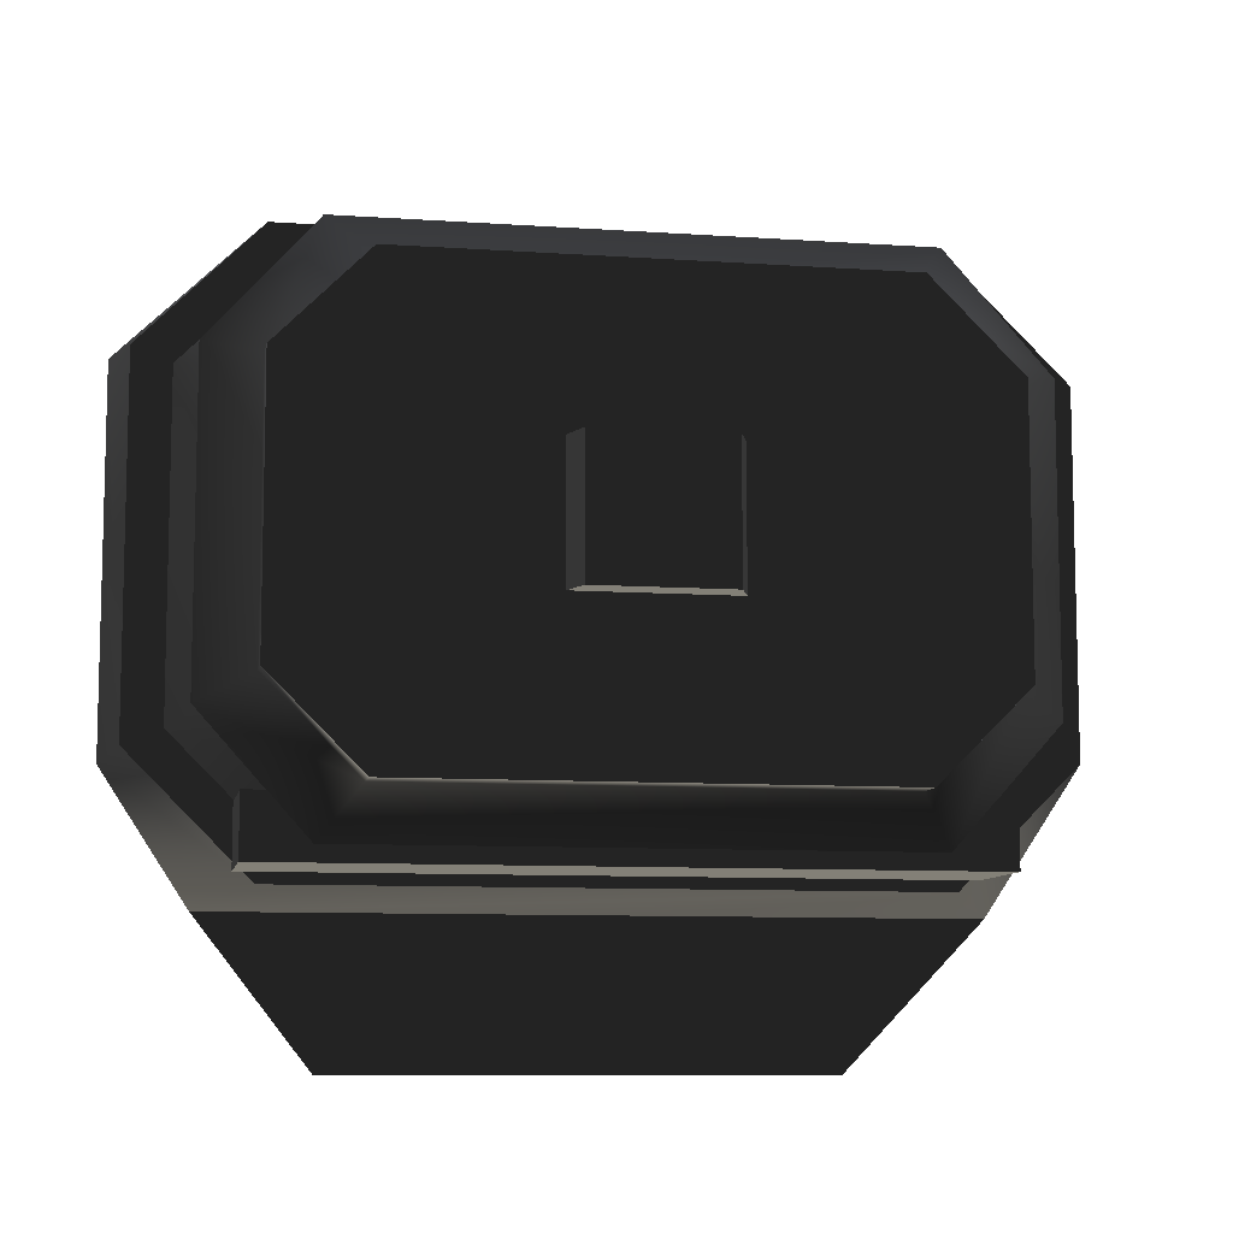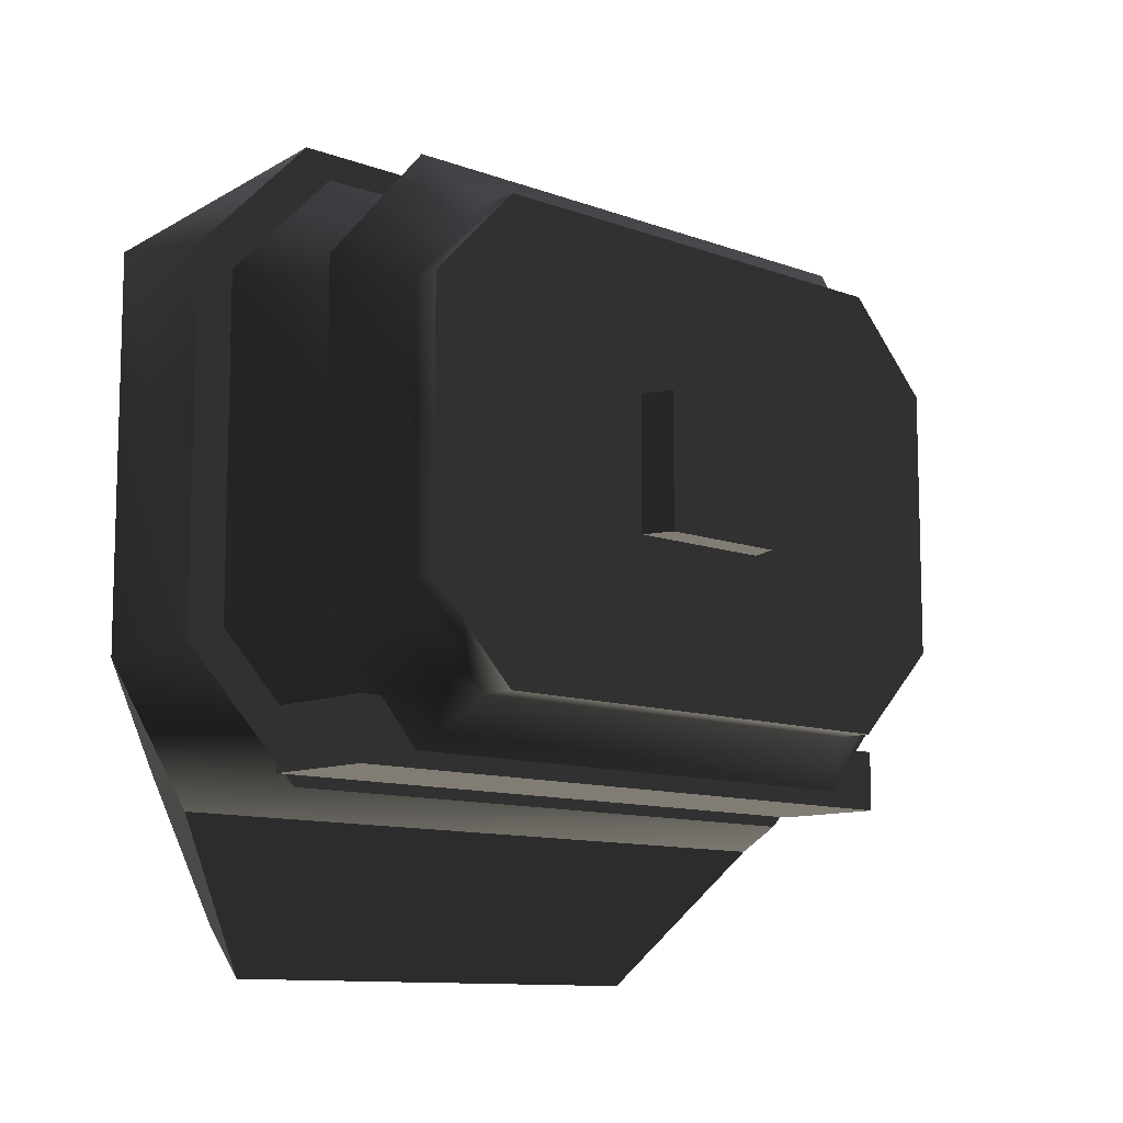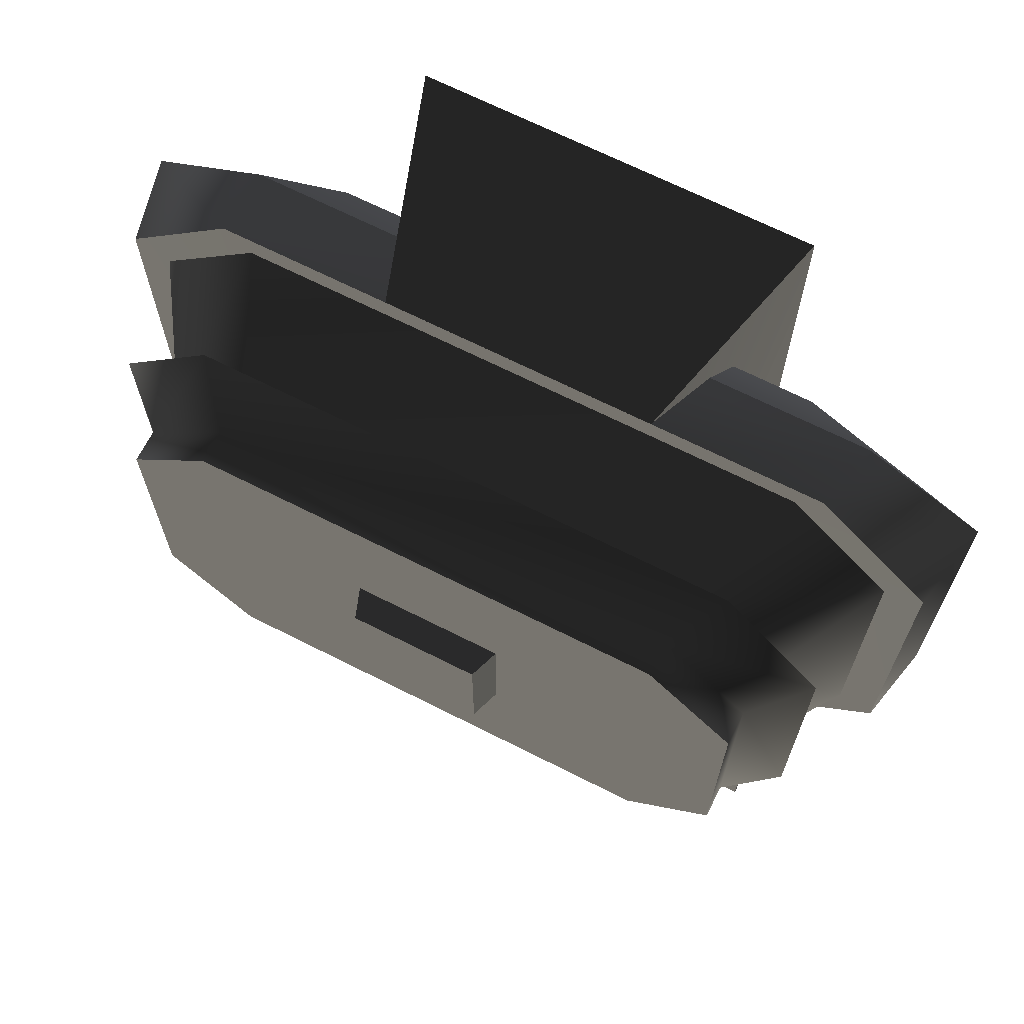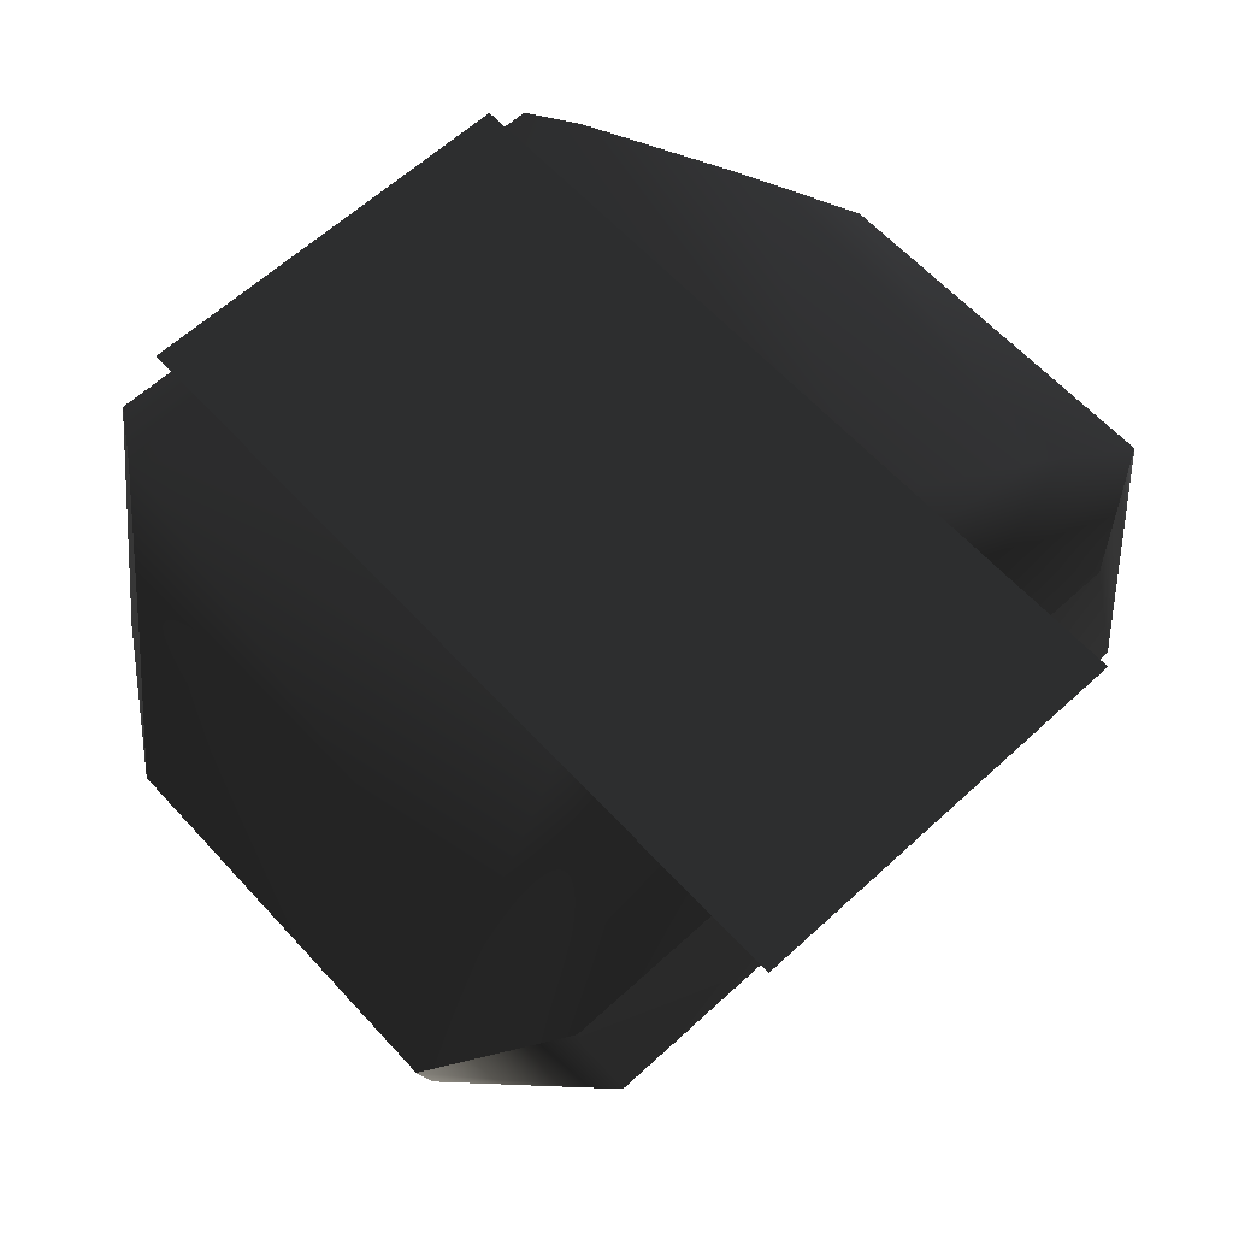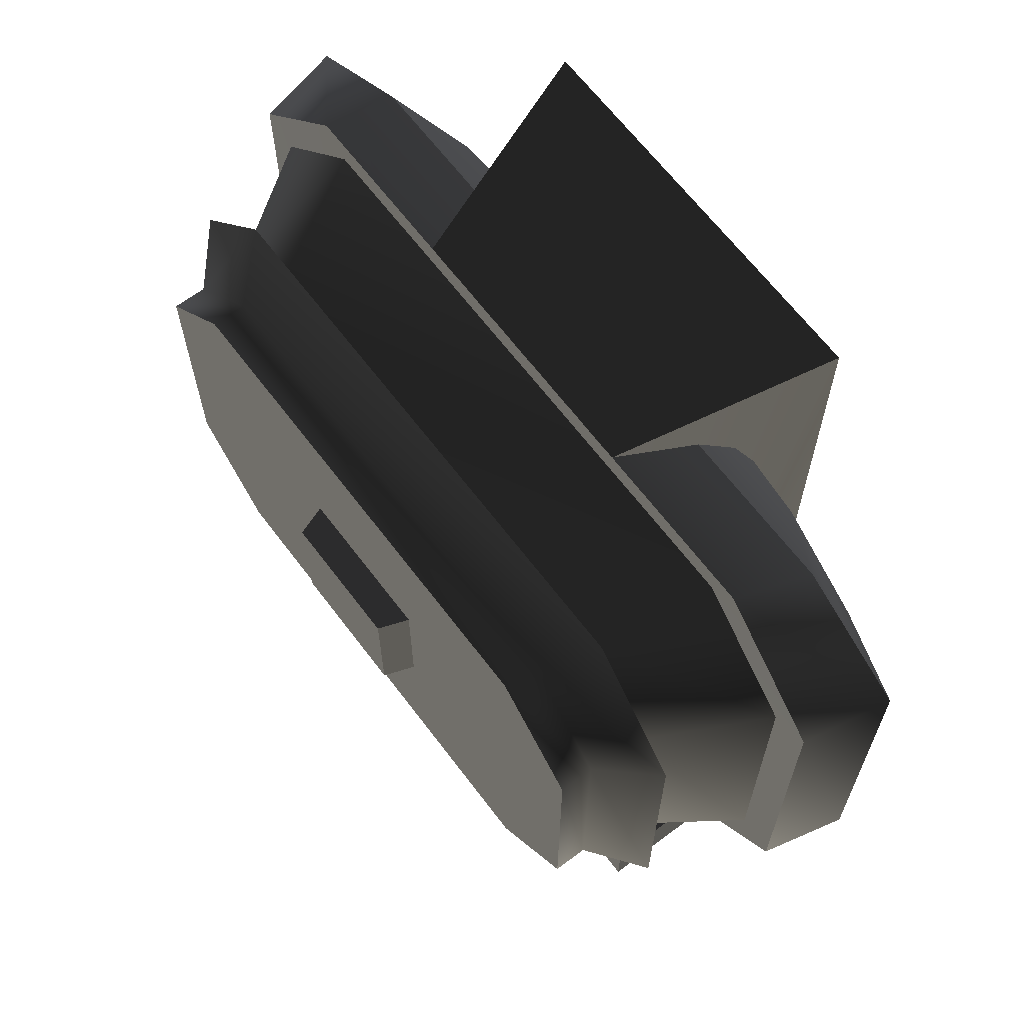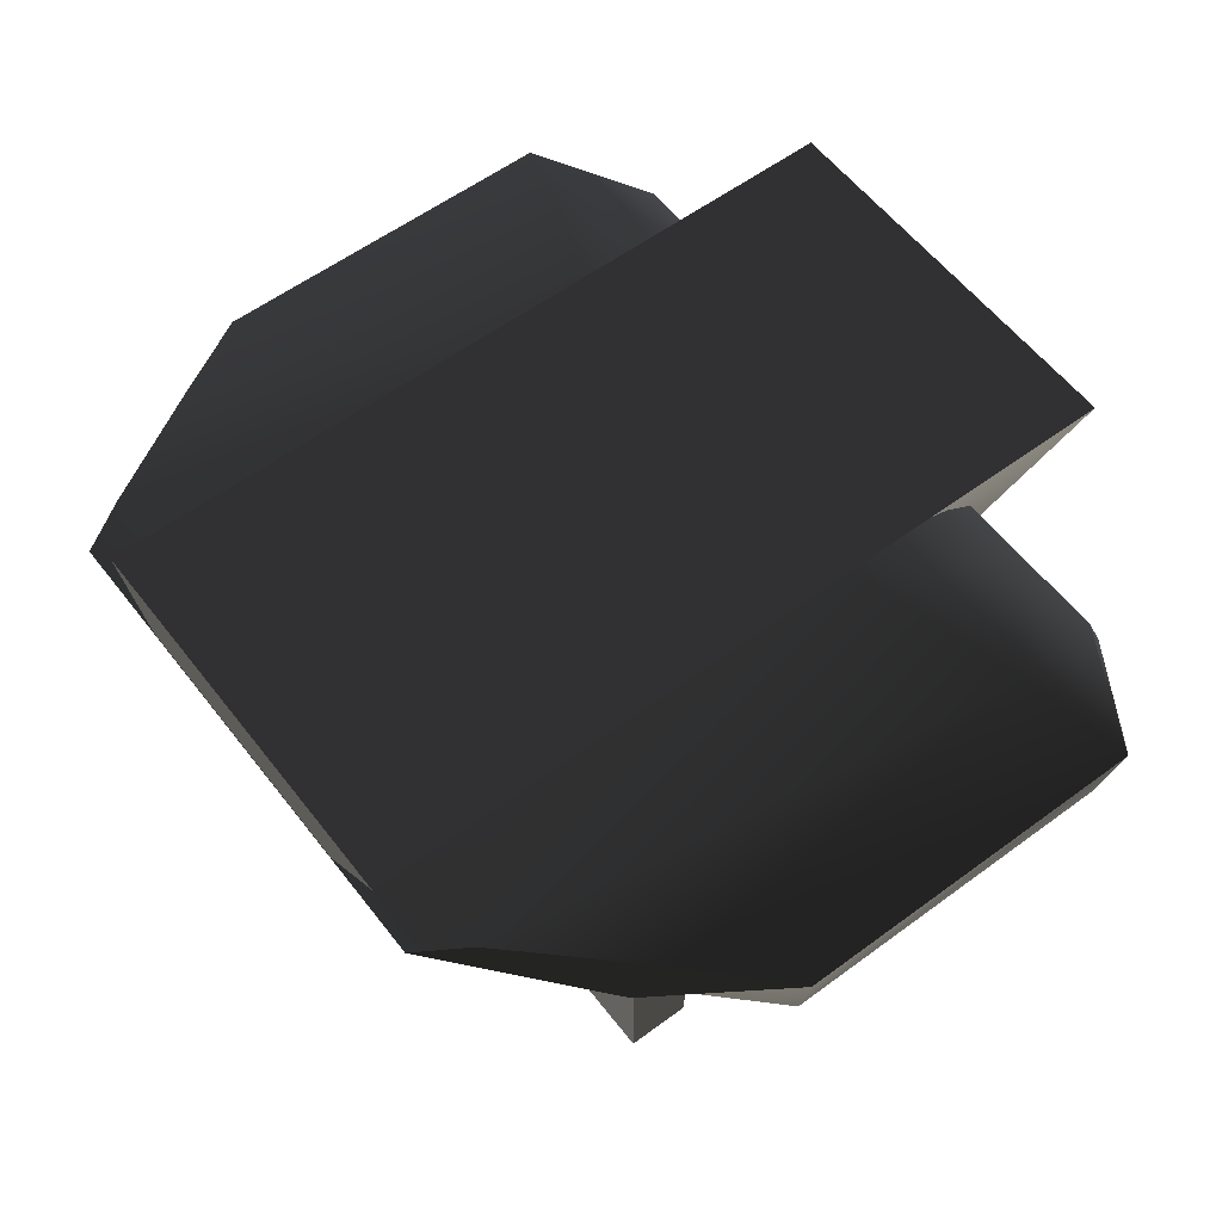
<metadata>
{"format":"obj","ext":"obj","renderer":"f3d","projection":"perspective","resolution":1024,"background":"white","views":[{"elev":-9.1,"azim":-10.4,"up":"+Z"},{"elev":-10.5,"azim":-43.5,"up":"+Z"},{"elev":67.9,"azim":26.9,"up":"+Z"},{"elev":63.3,"azim":-42.7,"up":"+Y"},{"elev":65.4,"azim":52.9,"up":"+Z"},{"elev":58.0,"azim":-127.4,"up":"+Y"}]}
</metadata>
<code>
v  -13.19 4.662 -12.44
v  -18.13 4.662 -7.496
v  -18.92 8.319 -7.82
v  -15.38 8.447 -13.24
v  -18.92 8.319 7.659
v  -18.13 4.662 7.338
v  18.13 4.662 -7.496
v  13.19 4.662 -12.44
v  15.38 8.447 -13.24
v  18.92 8.319 -7.82
v  18.13 4.662 7.338
v  18.92 8.319 7.659
v  -13.19 4.662 12.28
v  13.19 4.662 12.28
v  13.76 8.319 10.5
v  -13.76 8.319 10.5
v  13.59 -3.557 -5.629
v  9.88 -2.145 -9.334
v  13.59 -2.145 -5.629
v  13.59 -3.557 5.486
v  13.59 -2.145 5.486
v  15.77 -0.1847 -6.525
v  11.47 -0.1847 -11.34
v  9.88 -3.557 -9.334
v  15.77 -0.1847 6.374
v  9.88 -3.557 9.191
v  9.88 -2.145 9.191
v  11.47 -0.1847 11.19
v  -13.59 -2.145 5.486
v  -11.47 -0.1847 11.19
v  -15.77 -0.1847 6.374
v  -9.88 -2.145 9.191
v  -13.59 -3.557 5.486
v  -9.88 -3.557 9.191
v  -9.88 -3.557 -9.334
v  -13.59 -3.557 -5.629
v  -13.59 -2.145 -5.629
v  -9.88 -2.145 -9.334
v  -15.77 -0.1847 -6.525
v  -11.47 -0.1847 -11.34
v  11.74 11.73 -17.22
v  15.84 9.973 -11.76
v  -15.84 9.973 -11.76
v  -11.74 11.73 -17.22
v  -10.43 11.68 -19.27
v  10.43 11.68 -19.27
v  12.04 4.656 11.21
v  16.55 4.656 6.696
v  16.55 4.656 -6.849
v  12.04 4.656 -11.36
v  -12.04 4.656 -11.36
v  -16.55 4.656 -6.849
v  -16.55 4.656 6.696
v  -12.04 4.656 11.21
v  -9.88 -0.206 9.191
v  9.88 -0.206 9.191
v  -13.59 -0.206 5.486
v  13.59 -0.206 5.486
v  13.59 -0.206 -5.629
v  9.88 -0.206 -9.334
v  -9.88 -0.206 -9.334
v  -13.59 -0.206 -5.629
v  7.883 11.68 3.163
v  14.74 10.05 5.957
v  10.72 10.05 8.7
v  5.733 11.68 5.312
v  -14.74 10.05 5.957
v  -7.883 11.68 3.163
v  -10.72 10.05 8.7
v  -5.733 11.68 5.312
v  -14.01 -0.198 -11.99
v  -14.01 -0.198 -9.486
v  -14.01 4.66 -9.486
v  -14.01 4.66 -11.99
v  14.01 -0.198 -9.486
v  14.01 4.66 -9.486
v  14.01 -0.198 -11.99
v  14.01 4.66 -11.99
v  -8.541 13.42 14.56
v  -8.541 13.42 -19.18
v  -5.83 11.68 -19.26
v  5.83 11.68 -19.26
v  8.541 13.42 -19.18
v  8.541 13.42 14.56
v  5.83 4.66 12.28
v  -5.83 4.66 12.28
v  -2.746 -4.814 -2.769
v  -2.746 -4.814 2.722
v  -3.366 -3.094 2.722
v  -3.366 -3.094 -2.769
v  2.746 -4.814 2.722
v  2.746 -4.814 -2.769
v  3.366 -3.094 -2.769
v  3.366 -3.094 2.722
v  0 -5.548 -4.681e-06
v  4.681e-06 -5.548 0
v  0 -5.548 0
v  0 -5.548 0
v  -4.681e-06 -5.548 0
v  0 -5.548 4.681e-06
v  0 14.05 -4.681e-06
v  4.681e-06 14.05 0
v  0 14.05 0
v  0 14.05 0
v  -4.681e-06 14.05 0
v  0 14.05 4.681e-06
v  -8.546 13.42 -14.75
v  -8.546 13.42 -14.75
v  -8.546 13.42 -14.75
v  -8.546 13.42 -14.75
v  -8.546 13.42 -14.75
v  -8.546 13.42 -14.75
v  -4.238 13.42 -14.75
v  -4.238 13.42 -14.75
v  -4.238 13.42 -14.75
v  -4.238 13.42 -14.75
v  -4.238 13.42 -14.75
v  -4.238 13.42 -14.75
v  0.005185 13.42 -14.75
v  0.005189 13.42 -14.75
v  0.005185 13.42 -14.75
v  0.005185 13.42 -14.75
v  0.005181 13.42 -14.75
v  0.005185 13.42 -14.75
v  4.27 13.42 -14.75
v  4.27 13.42 -14.75
v  4.27 13.42 -14.75
v  4.27 13.42 -14.75
v  4.27 13.42 -14.75
v  4.27 13.42 -14.75
v  8.545 13.42 -14.75
v  8.545 13.42 -14.75
v  8.545 13.42 -14.75
v  8.545 13.42 -14.75
v  8.545 13.42 -14.75
v  8.545 13.42 -14.75
v  7.158 8.981 -14.75
v  7.158 8.981 -14.75
v  7.158 8.981 -14.75
v  7.158 8.981 -14.75
v  7.158 8.981 -14.75
v  7.158 8.981 -14.75
v  5.848 4.687 -12.54
v  5.848 4.687 -12.54
v  5.848 4.687 -12.54
v  5.848 4.687 -12.54
v  5.848 4.687 -12.54
v  5.848 4.687 -12.54
v  0.001742 4.687 -12.54
v  0.001746 4.687 -12.54
v  0.001742 4.687 -12.54
v  0.001742 4.687 -12.54
v  0.001738 4.687 -12.54
v  0.001742 4.687 -12.54
v  -5.819 4.687 -12.54
v  -5.819 4.687 -12.54
v  -5.819 4.687 -12.54
v  -5.819 4.687 -12.54
v  -5.819 4.687 -12.54
v  -5.819 4.687 -12.54
v  -7.164 8.981 -14.75
v  -7.164 8.981 -14.75
v  -7.164 8.981 -14.75
v  -7.164 8.981 -14.75
v  -7.164 8.981 -14.75
v  -7.164 8.981 -14.75
v  -6.382 13.42 -14.75
v  -6.382 13.42 -14.75
v  -6.382 13.42 -14.75
v  -6.382 13.42 -14.75
v  -6.382 13.42 -14.75
v  -6.382 13.42 -14.75
v  -2.124 13.42 -14.75
v  -2.124 13.42 -14.75
v  -2.124 13.42 -14.75
v  -2.124 13.42 -14.75
v  -2.124 13.42 -14.75
v  -2.124 13.42 -14.75
v  6.383 13.42 -14.75
v  6.383 13.42 -14.75
v  6.383 13.42 -14.75
v  6.383 13.42 -14.75
v  6.383 13.42 -14.75
v  6.383 13.42 -14.75
v  7.797 11 -14.2
v  7.797 11 -14.2
v  7.797 11 -14.2
v  7.797 11 -14.2
v  7.797 11 -14.2
v  7.797 11 -14.2
v  6.52 6.934 -13.12
v  6.52 6.934 -13.12
v  6.52 6.934 -13.12
v  6.52 6.934 -13.12
v  6.52 6.934 -13.12
v  6.52 6.934 -13.12
v  2.92 4.677 -12.54
v  2.92 4.677 -12.54
v  2.92 4.677 -12.54
v  2.92 4.677 -12.54
v  2.92 4.677 -12.54
v  2.92 4.677 -12.54
v  -2.952 4.677 -12.54
v  -2.952 4.677 -12.54
v  -2.952 4.677 -12.54
v  -2.952 4.677 -12.54
v  -2.952 4.677 -12.54
v  -2.952 4.677 -12.54
v  -6.541 6.934 -13.12
v  -6.541 6.934 -13.12
v  -6.541 6.934 -13.12
v  -6.541 6.934 -13.12
v  -6.541 6.934 -13.12
v  -6.541 6.934 -13.12
v  -7.797 11 -14.2
v  -7.797 11 -14.2
v  -7.797 11 -14.2
v  -7.797 11 -14.2
v  -7.797 11 -14.2
v  -7.797 11 -14.2
v  2.124 13.42 -14.75
v  2.124 13.42 -14.75
v  2.124 13.42 -14.75
v  2.124 13.42 -14.75
v  2.124 13.42 -14.75
v  2.124 13.42 -14.75
g frm-fuselg
f 1 2 3
f 1 3 4
f 2 5 3
f 2 6 5
f 7 8 9
f 7 9 10
f 11 7 10
f 11 10 12
f 13 14 15
f 13 15 16
f 12 15 14
f 14 11 12
f 13 16 5
f 5 6 13
f 8 1 4
f 8 4 9
f 17 18 19
f 20 17 19
f 20 19 21
f 21 19 22
f 19 18 23
f 19 23 22
f 17 24 18
f 21 22 25
f 26 20 21
f 26 21 27
f 27 21 25
f 27 25 28
f 29 30 31
f 29 32 30
f 33 32 29
f 33 34 32
f 35 36 37
f 35 37 38
f 36 29 37
f 38 37 39
f 37 29 31
f 37 31 39
f 36 33 29
f 38 39 40
f 34 27 32
f 32 27 28
f 32 28 30
f 34 26 27
f 18 38 40
f 18 40 23
f 24 35 38
f 24 38 18
g frm-fuselg
f 41 42 9
f 42 10 9
f 4 43 44
f 4 3 43
f 9 4 45
f 9 45 46
f 47 48 11
f 47 11 14
f 48 7 11
f 48 49 7
f 49 8 7
f 49 50 8
f 50 1 8
f 50 51 1
f 51 2 1
f 51 52 2
f 52 6 2
f 52 53 6
f 53 13 6
f 53 54 13
f 54 14 13
f 54 47 14
f 17 36 35
f 17 35 24
f 17 33 36
f 17 20 26
f 17 26 34
f 17 34 33
f 44 45 4
f 9 46 41
g frm-fuselg
f 31 30 55
f 30 56 55
f 31 55 57
f 30 28 56
f 28 58 56
f 28 25 58
f 25 59 58
f 25 22 59
f 22 60 59
f 22 23 60
f 23 61 60
f 23 40 61
f 40 62 61
f 40 39 62
f 39 57 62
f 39 31 57
f 42 63 64
f 65 12 64
f 64 12 10
f 64 10 42
f 64 63 66
f 64 66 65
f 42 41 63
f 41 46 44
f 63 41 44
f 67 68 44
f 67 44 43
f 46 45 44
f 44 68 63
f 69 70 68
f 69 68 67
f 68 70 63
f 67 5 16
f 67 16 69
f 43 5 67
f 43 3 5
f 69 16 15
f 69 15 65
f 65 70 69
f 70 66 63
f 65 66 70
f 65 15 12
g frm-fuselg
f 55 56 47
f 55 47 54
f 61 62 52
f 61 52 51
f 62 53 52
f 62 57 53
f 57 54 53
f 57 55 54
f 59 60 50
f 59 50 49
f 58 59 49
f 58 49 48
f 56 58 48
f 56 48 47
g frm-fuselg
f 60 61 51
f 60 51 50
g frm-afuselg
f 71 72 73
f 71 73 74
f 72 75 76
f 72 76 73
f 75 77 78
f 75 78 76
f 74 73 76
f 74 76 78
g frm-afuselg
f 77 75 72
f 77 72 71
f 77 71 74
f 77 74 78
g frm-tfuselg
f 79 80 81
f 82 83 84
f 84 85 82
f 81 86 79
g frm-tfuselg
f 85 84 79
f 79 86 85
g frm-tfuselg
f 82 81 80
f 80 83 82
f 84 83 80
f 80 79 84
g frm-bfuselg
f 87 88 89
f 87 89 90
f 91 92 93
f 91 93 94
f 88 91 94
f 88 94 89
f 92 87 90
f 92 90 93
g frm-bfuselg
f 92 91 88
f 92 88 87
g frm-SSb
f 95 96 97
f 96 95 98
f 99 95 97
f 95 99 98
f 100 99 97
f 99 100 98
f 96 100 97
f 100 96 98
g frm-SSt
f 101 102 103
f 102 101 104
f 105 101 103
f 101 105 104
f 106 105 103
f 105 106 104
f 102 106 103
f 106 102 104
g frm-SS9
f 107 108 109
f 108 107 110
f 111 107 109
f 107 111 110
f 112 111 109
f 111 112 110
f 108 112 109
f 112 108 110
g frm-SS7
f 113 114 115
f 114 113 116
f 117 113 115
f 113 117 116
f 118 117 115
f 117 118 116
f 114 118 115
f 118 114 116
g frm-SS8
f 119 120 121
f 120 119 122
f 123 119 121
f 119 123 122
f 124 123 121
f 123 124 122
f 120 124 121
f 124 120 122
g frm-SS10
f 125 126 127
f 126 125 128
f 129 125 127
f 125 129 128
f 130 129 127
f 129 130 128
f 126 130 127
f 130 126 128
g frm-SS11
f 131 132 133
f 132 131 134
f 135 131 133
f 131 135 134
f 136 135 133
f 135 136 134
f 132 136 133
f 136 132 134
g frm-SS6
f 137 138 139
f 138 137 140
f 141 137 139
f 137 141 140
f 142 141 139
f 141 142 140
f 138 142 139
f 142 138 140
g frm-SS5
f 143 144 145
f 144 143 146
f 147 143 145
f 143 147 146
f 148 147 145
f 147 148 146
f 144 148 145
f 148 144 146
g frm-SS4
f 149 150 151
f 150 149 152
f 153 149 151
f 149 153 152
f 154 153 151
f 153 154 152
f 150 154 151
f 154 150 152
g frm-SS3
f 155 156 157
f 156 155 158
f 159 155 157
f 155 159 158
f 160 159 157
f 159 160 158
f 156 160 157
f 160 156 158
g frm-SS2
f 161 162 163
f 162 161 164
f 165 161 163
f 161 165 164
f 166 165 163
f 165 166 164
f 162 166 163
f 166 162 164
g frm-SS12
f 167 168 169
f 168 167 170
f 171 167 169
f 167 171 170
f 172 171 169
f 171 172 170
f 168 172 169
f 172 168 170
g frm-SS13
f 173 174 175
f 174 173 176
f 177 173 175
f 173 177 176
f 178 177 175
f 177 178 176
f 174 178 175
f 178 174 176
g frm-SS14
f 179 180 181
f 180 179 182
f 183 179 181
f 179 183 182
f 184 183 181
f 183 184 182
f 180 184 181
f 184 180 182
g frm-SS1
f 185 186 187
f 186 185 188
f 189 185 187
f 185 189 188
f 190 189 187
f 189 190 188
f 186 190 187
f 190 186 188
g frm-SS15
f 191 192 193
f 192 191 194
f 195 191 193
f 191 195 194
f 196 195 193
f 195 196 194
f 192 196 193
f 196 192 194
g frm-SS16
f 197 198 199
f 198 197 200
f 201 197 199
f 197 201 200
f 202 201 199
f 201 202 200
f 198 202 199
f 202 198 200
g frm-SS17
f 203 204 205
f 204 203 206
f 207 203 205
f 203 207 206
f 208 207 205
f 207 208 206
f 204 208 205
f 208 204 206
g frm-SS18
f 209 210 211
f 210 209 212
f 213 209 211
f 209 213 212
f 214 213 211
f 213 214 212
f 210 214 211
f 214 210 212
g frm-SS19
f 215 216 217
f 216 215 218
f 219 215 217
f 215 219 218
f 220 219 217
f 219 220 218
f 216 220 217
f 220 216 218
g frm-SS20
f 221 222 223
f 224 223 222
f 221 223 225
f 224 225 223
f 221 225 226
f 224 226 225
f 221 226 222
f 224 222 226

</code>
